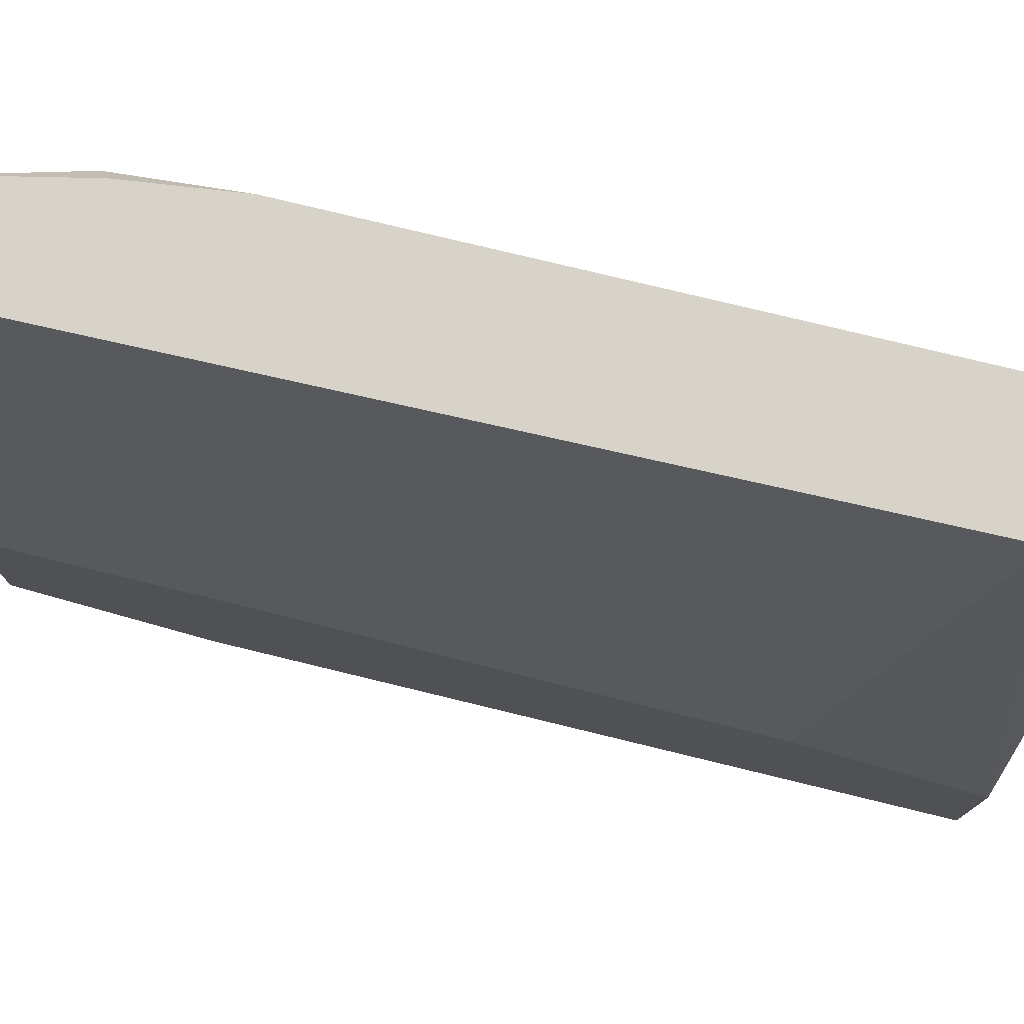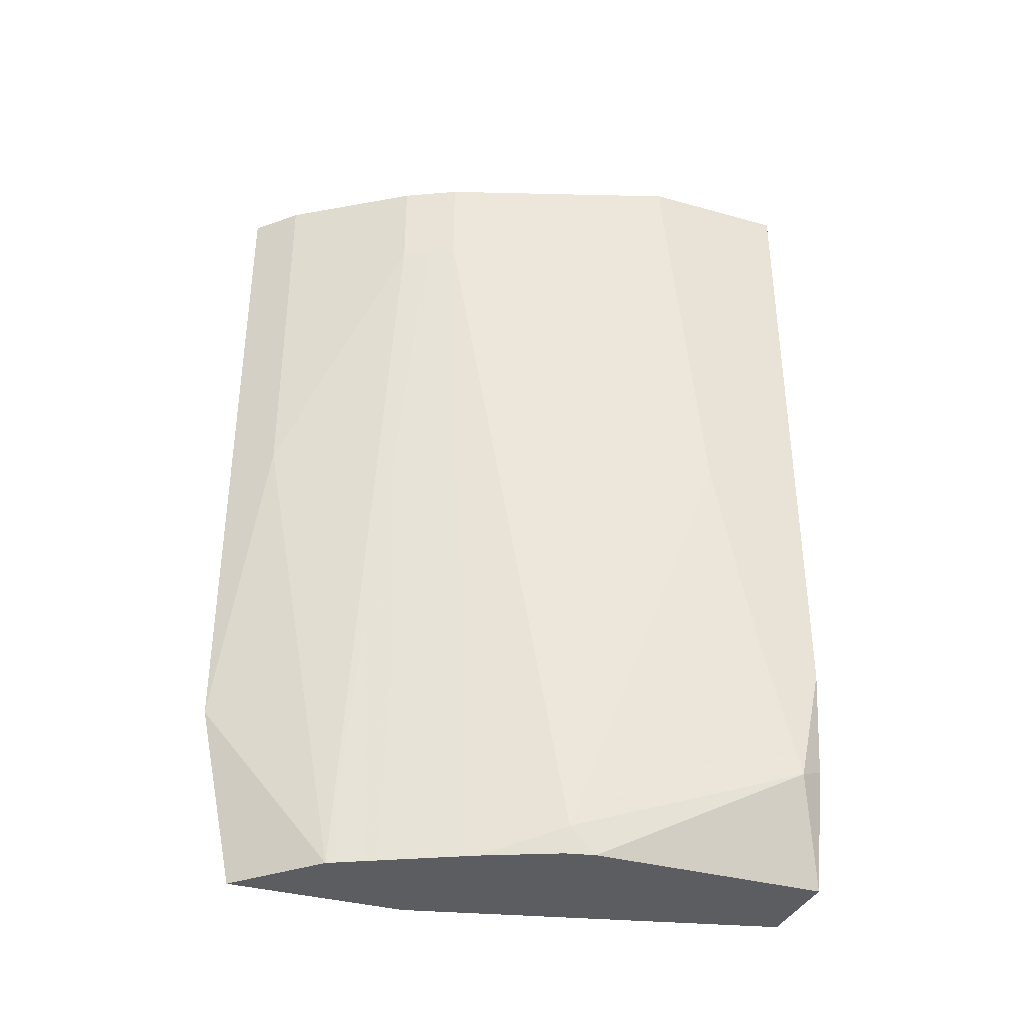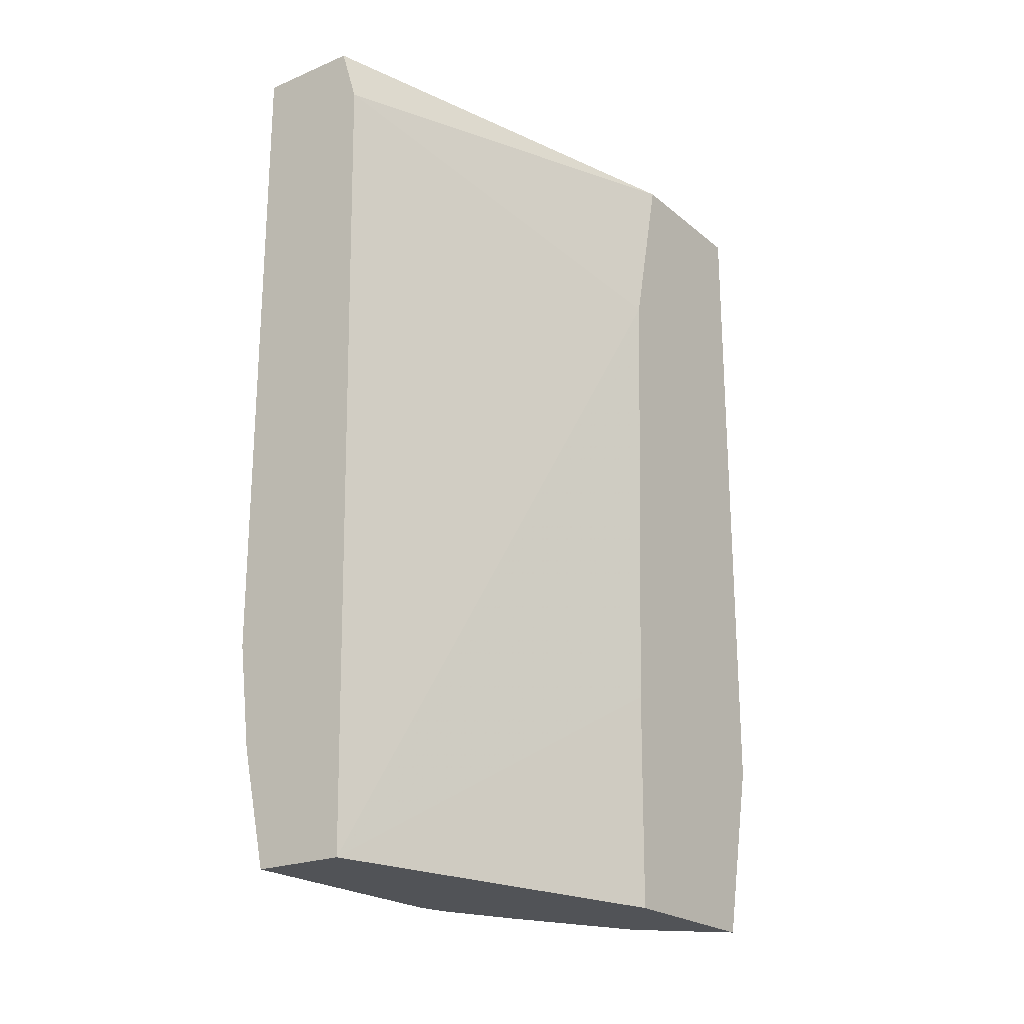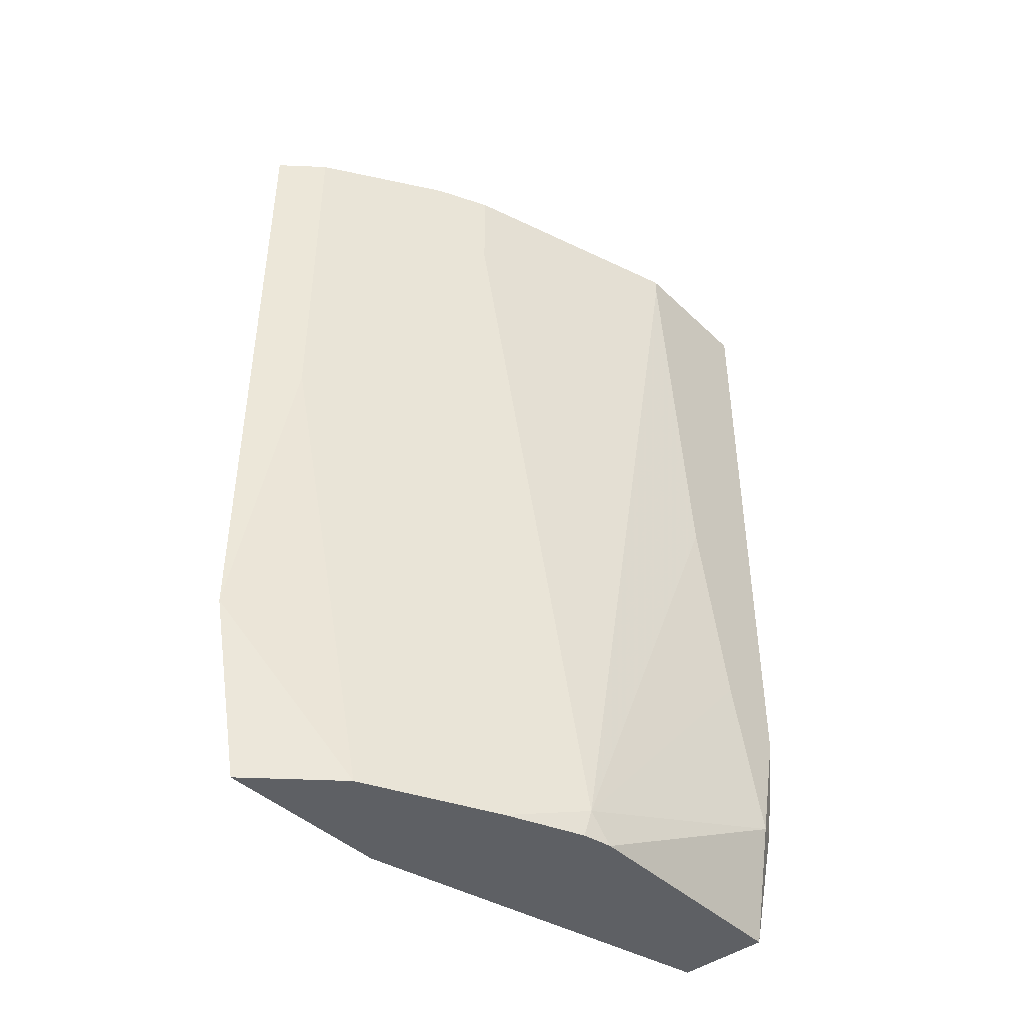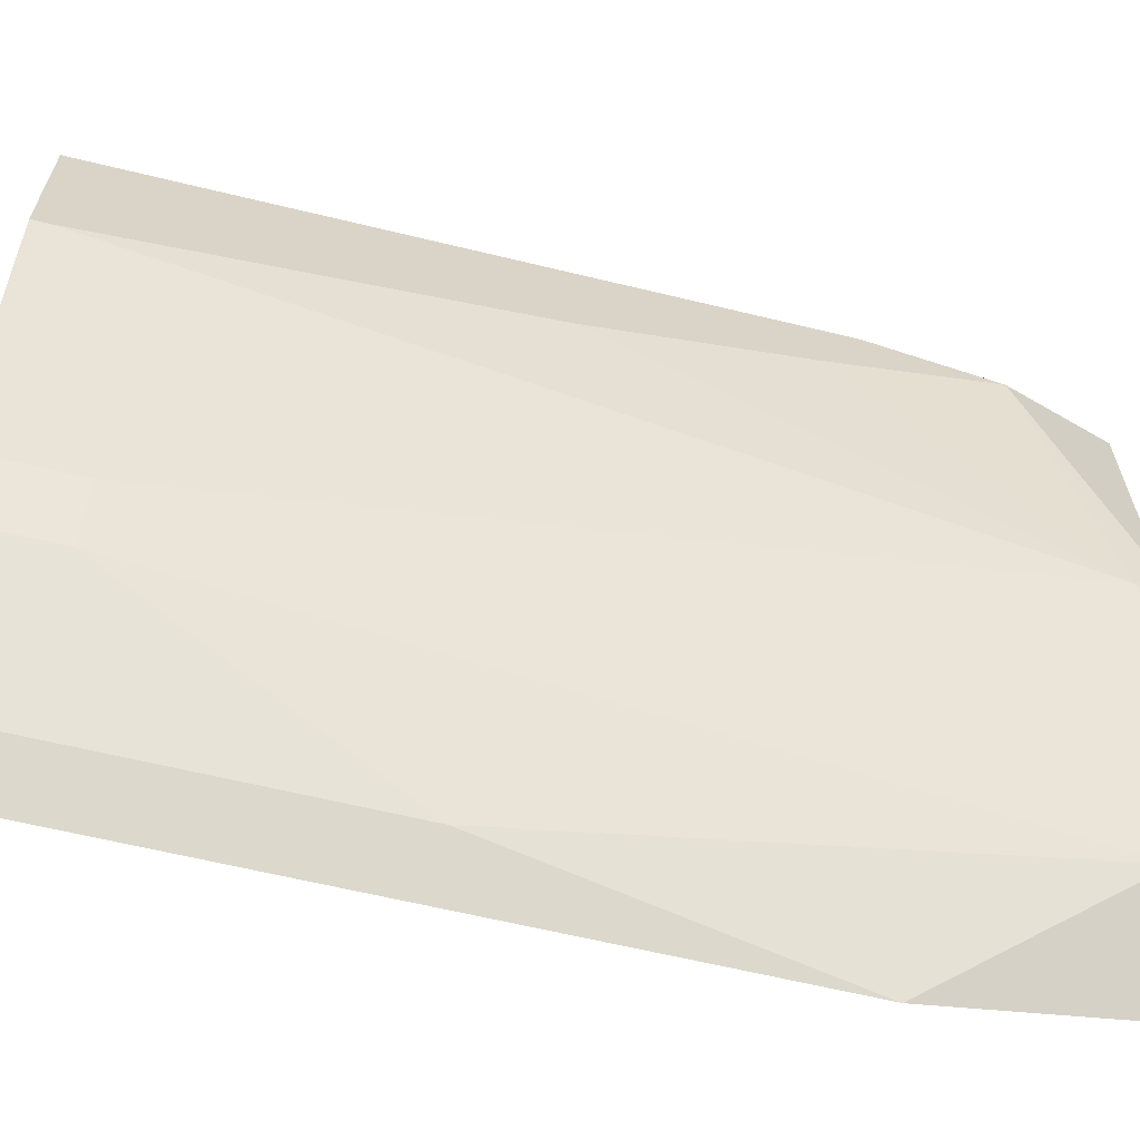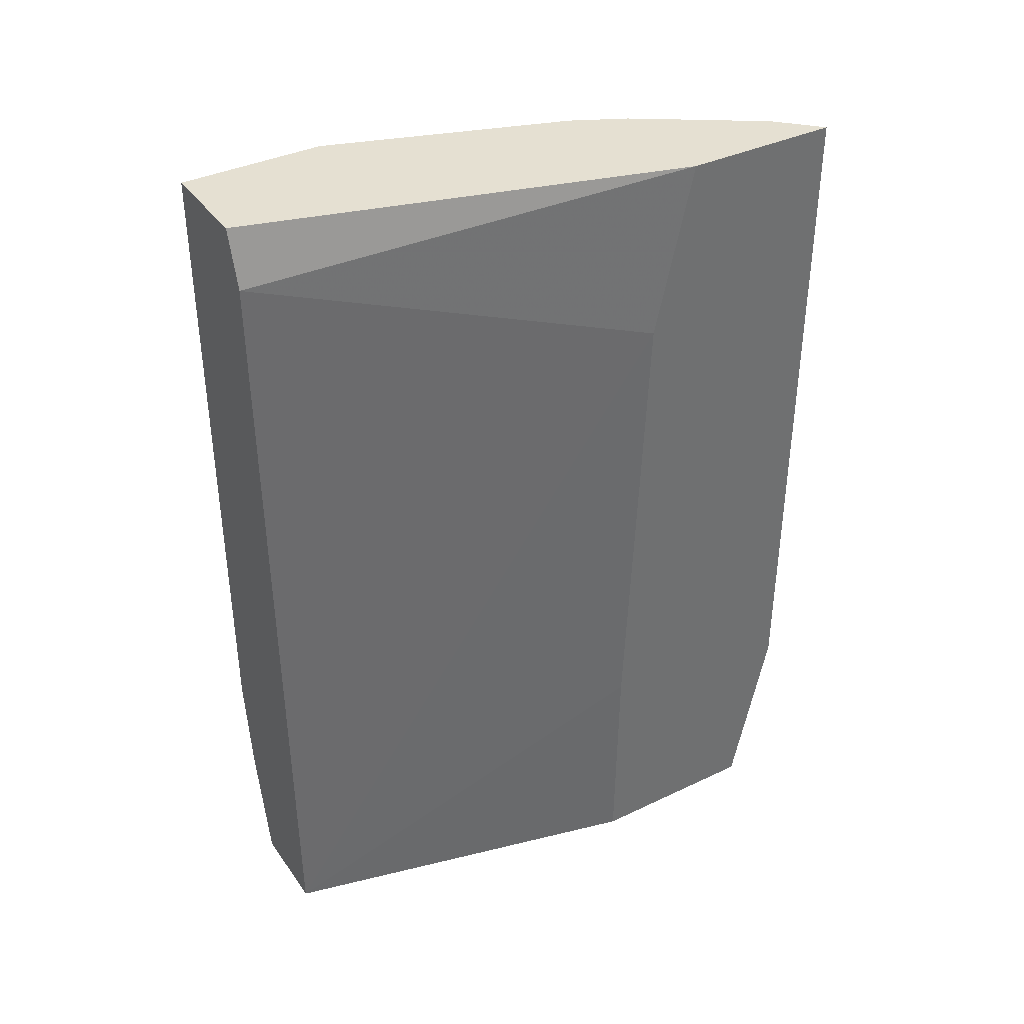
<metadata>
{"format":"obj","ext":"obj","renderer":"f3d","projection":"perspective","resolution":1024,"background":"white","views":[{"elev":76.3,"azim":103.7,"up":"+Z"},{"elev":-35.8,"azim":-110.2,"up":"+Y"},{"elev":-22.2,"azim":35.8,"up":"+Y"},{"elev":-43.0,"azim":-138.2,"up":"+Y"},{"elev":-63.1,"azim":-103.8,"up":"+Z"},{"elev":37.8,"azim":58.8,"up":"+Y"}]}
</metadata>
<code>
v -0.5915 -0.5189 0.02099
v -0.5915 -0.5189 -0.1661
v -0.5189 -0.5189 0.02099
v -0.6122 -0.4258 0.02099
v -0.6227 -0.4359 -1.98e-05
v -0.5915 -0.4981 -0.1868
v -0.5864 -0.5189 -0.1894
v -0.4466 -0.5189 -0.2729
v -0.4466 -0.3424 -0.2748
v -0.4466 0.03109 -0.2899
v -0.5293 0.1245 0.02099
v -0.6227 -0.3424 0.02099
v -0.6227 -0.3113 -0.03117
v -0.5604 -0.5189 -0.249
v -0.6227 -0.1557 -0.06227
v -0.6227 0.1556 -0.09342
v -0.5915 0.1693 -0.1868
v -0.5604 0.0934 -0.2802
v -0.4466 -0.5189 -0.4144
v -0.4466 0.1693 -0.321
v -0.543 0.1693 0.02099
v -0.6227 0.1693 0.02099
v -0.5569 -0.5189 -0.256
v -0.6227 0.1693 -0.09342
v -0.5604 0.1693 -0.2802
v -0.55 0.0934 -0.301
v -0.4774 -0.5189 -0.384
v -0.4466 -0.3736 -0.4456
v -0.4466 0.1693 -0.4456
v -0.5258 -0.5189 -0.3183
v -0.55 0.1693 -0.301
v -0.5397 0.0934 -0.3217
v -0.5085 -0.5189 -0.3529
v -0.4774 -0.1246 -0.4151
v -0.4774 0.1693 -0.4151
v -0.5397 0.1693 -0.3217
f 17 29 35
f 17 35 36
f 17 20 29
f 17 21 20
f 17 22 21
f 17 24 22
f 14 18 23
f 8 20 10
f 10 20 11
f 8 10 9
f 8 29 20
f 8 28 29
f 17 36 31
f 8 19 28
f 11 20 21
f 17 31 25
f 28 33 34
f 18 31 26
f 6 18 14
f 32 34 33
f 32 35 34
f 32 36 35
f 28 35 29
f 28 34 35
f 18 25 31
f 27 33 28
f 26 32 33
f 26 36 32
f 26 31 36
f 23 26 30
f 19 27 28
f 18 26 23
f 26 33 30
f 6 25 18
f 1 33 27
f 6 24 17
f 6 17 25
f 1 2 7
f 1 7 14
f 1 14 23
f 1 23 30
f 1 30 33
f 1 27 19
f 1 8 3
f 1 3 11
f 1 11 21
f 1 21 22
f 1 22 12
f 1 12 4
f 1 4 5
f 1 5 2
f 1 19 8
f 2 5 6
f 6 16 24
f 2 6 7
f 6 15 16
f 6 13 15
f 6 14 7
f 5 13 6
f 5 16 15
f 5 15 13
f 5 24 16
f 5 22 24
f 5 12 22
f 4 12 5
f 3 10 11
f 3 9 10
f 3 8 9

</code>
